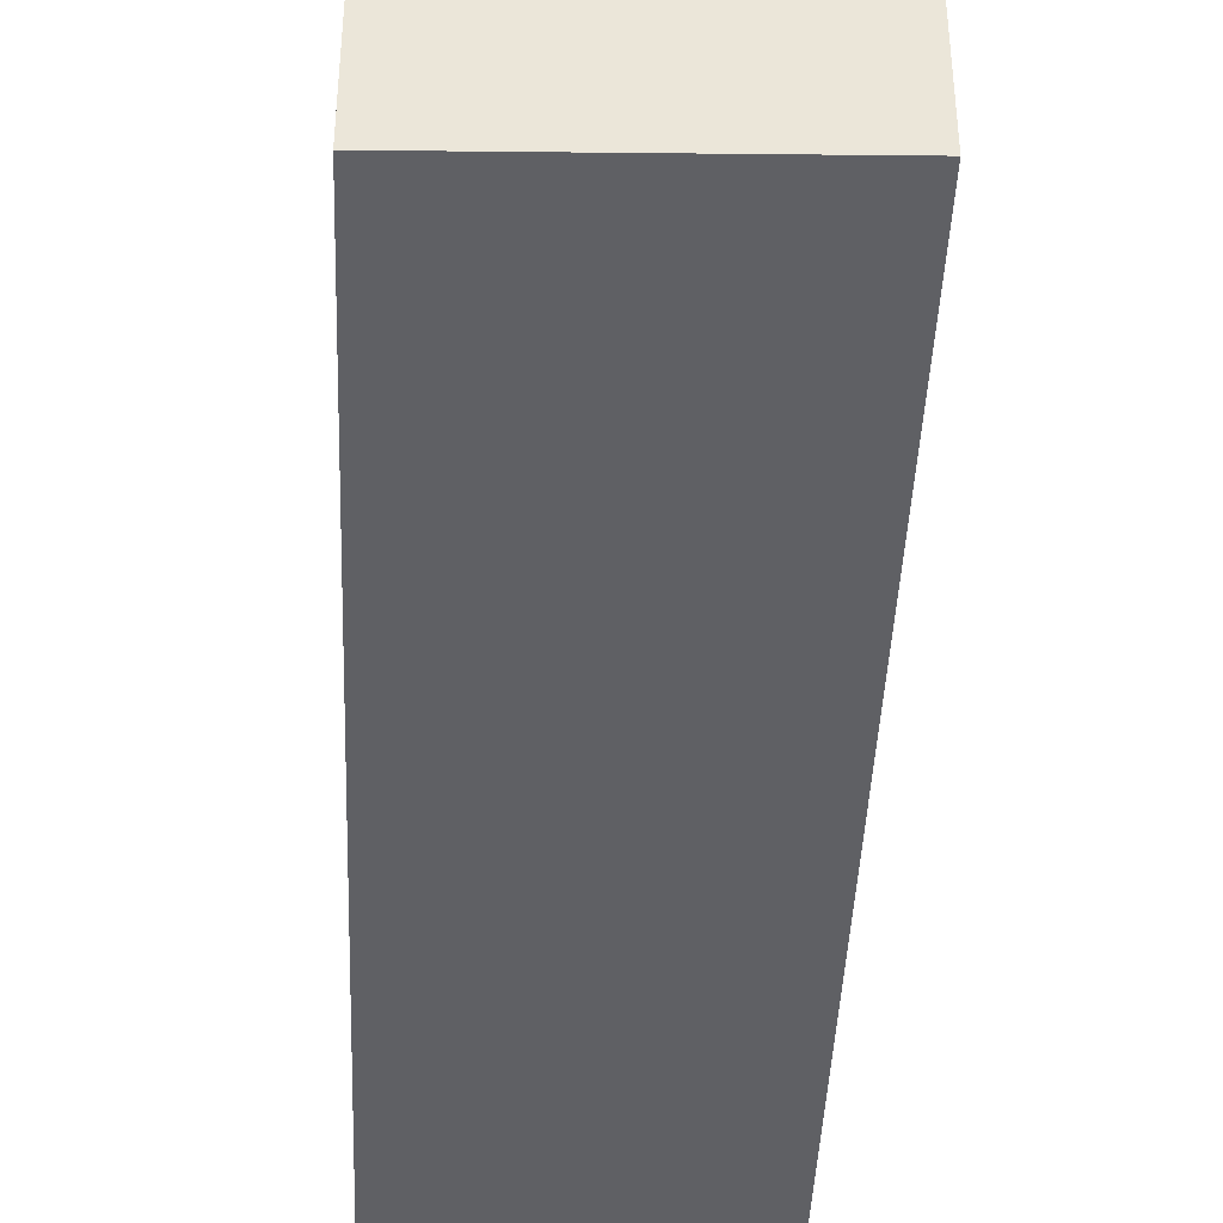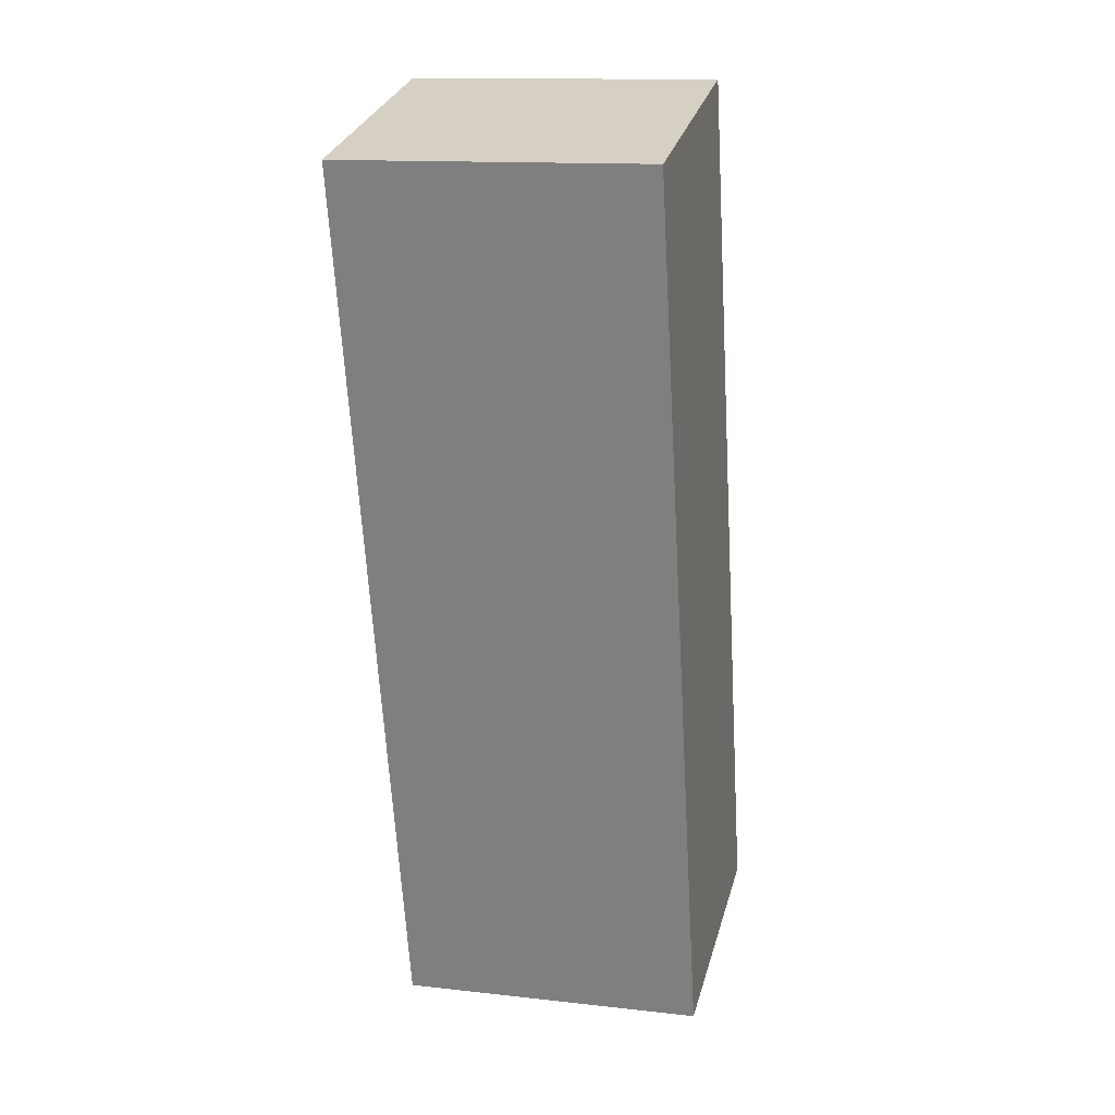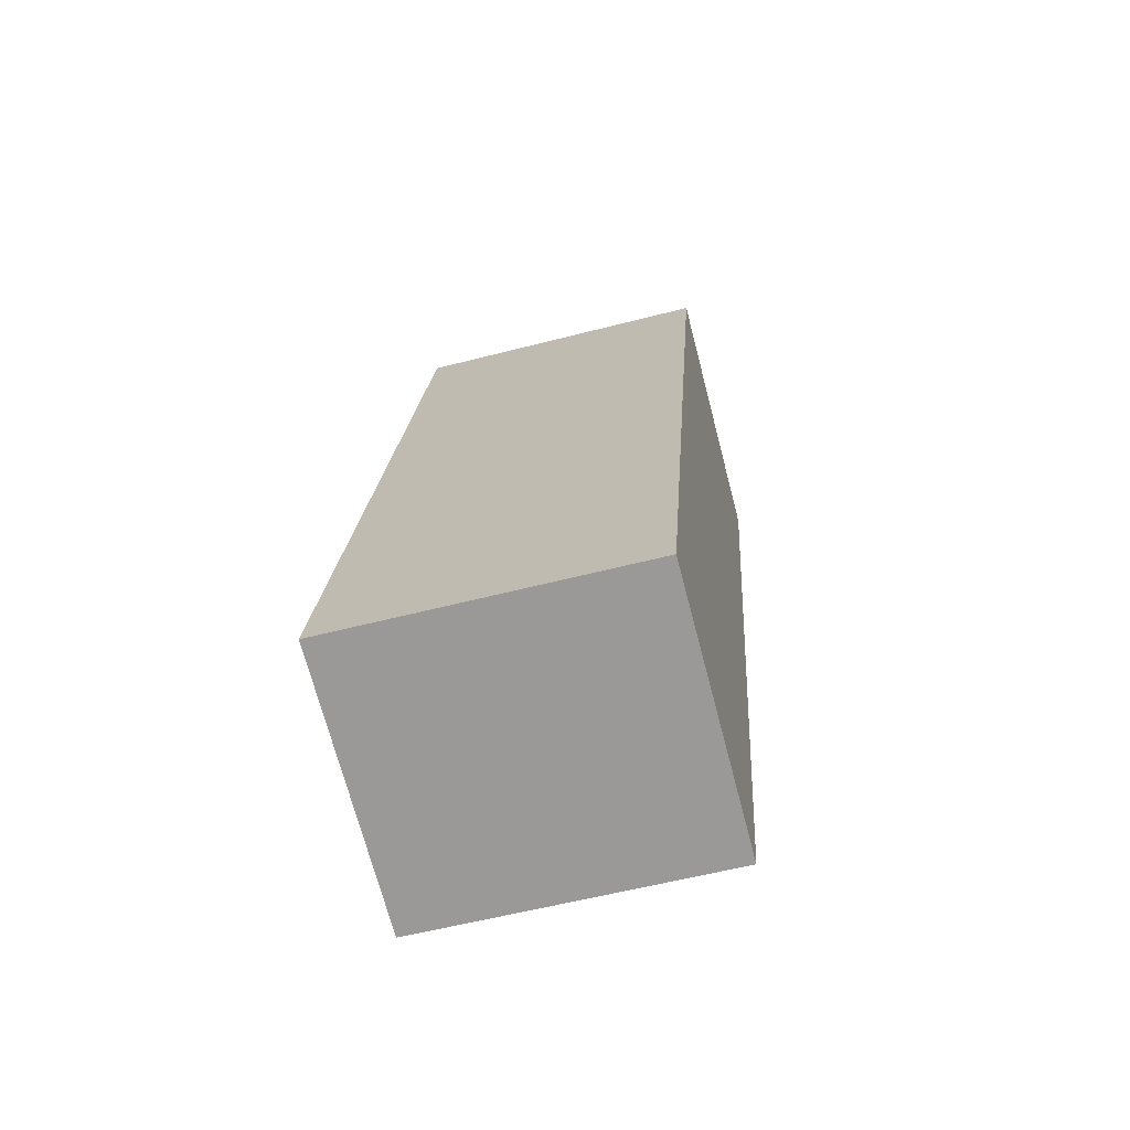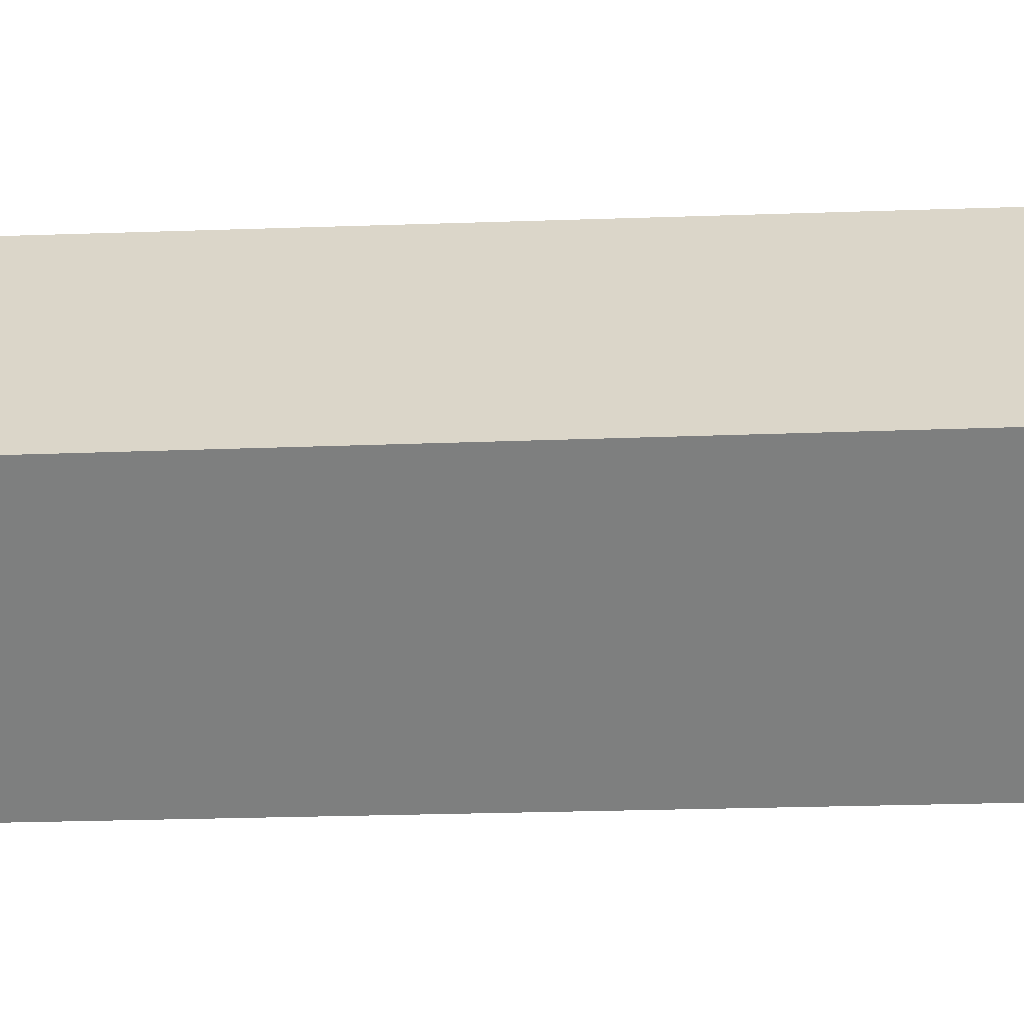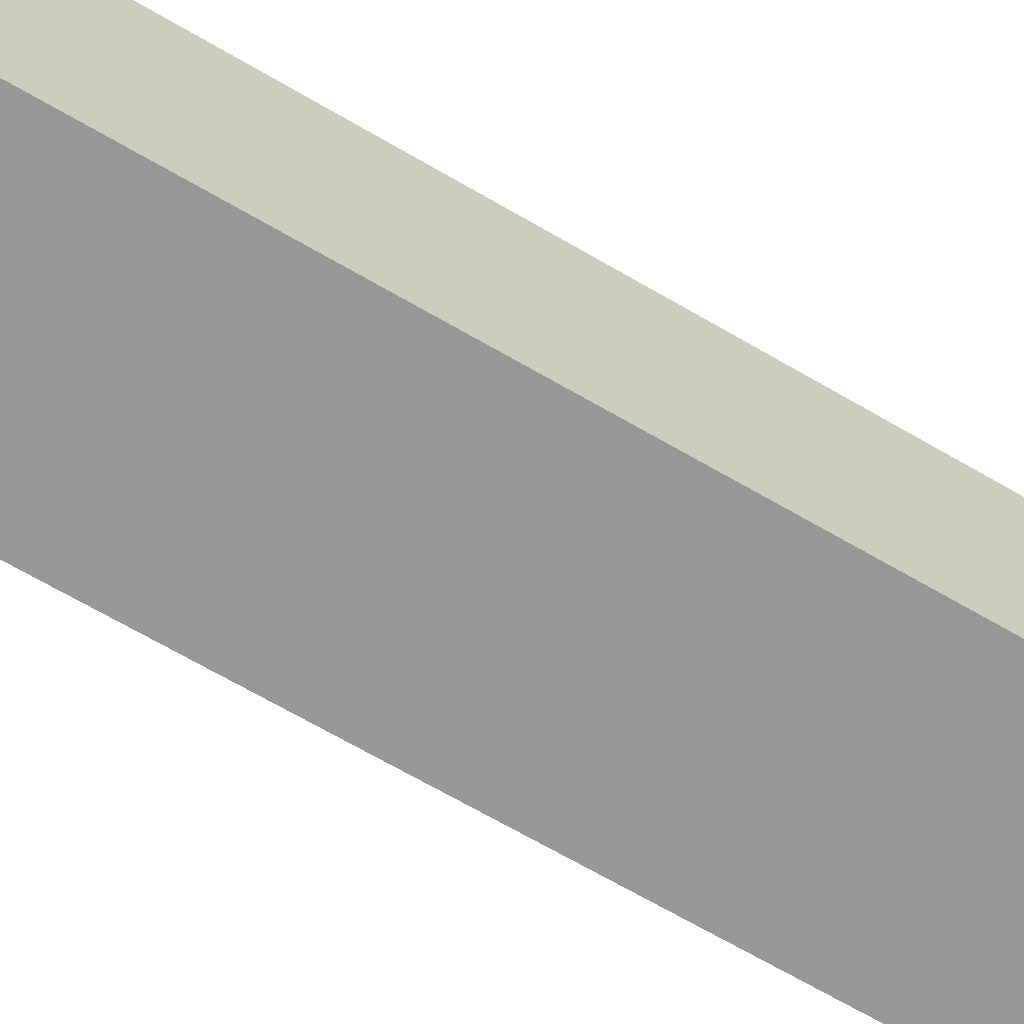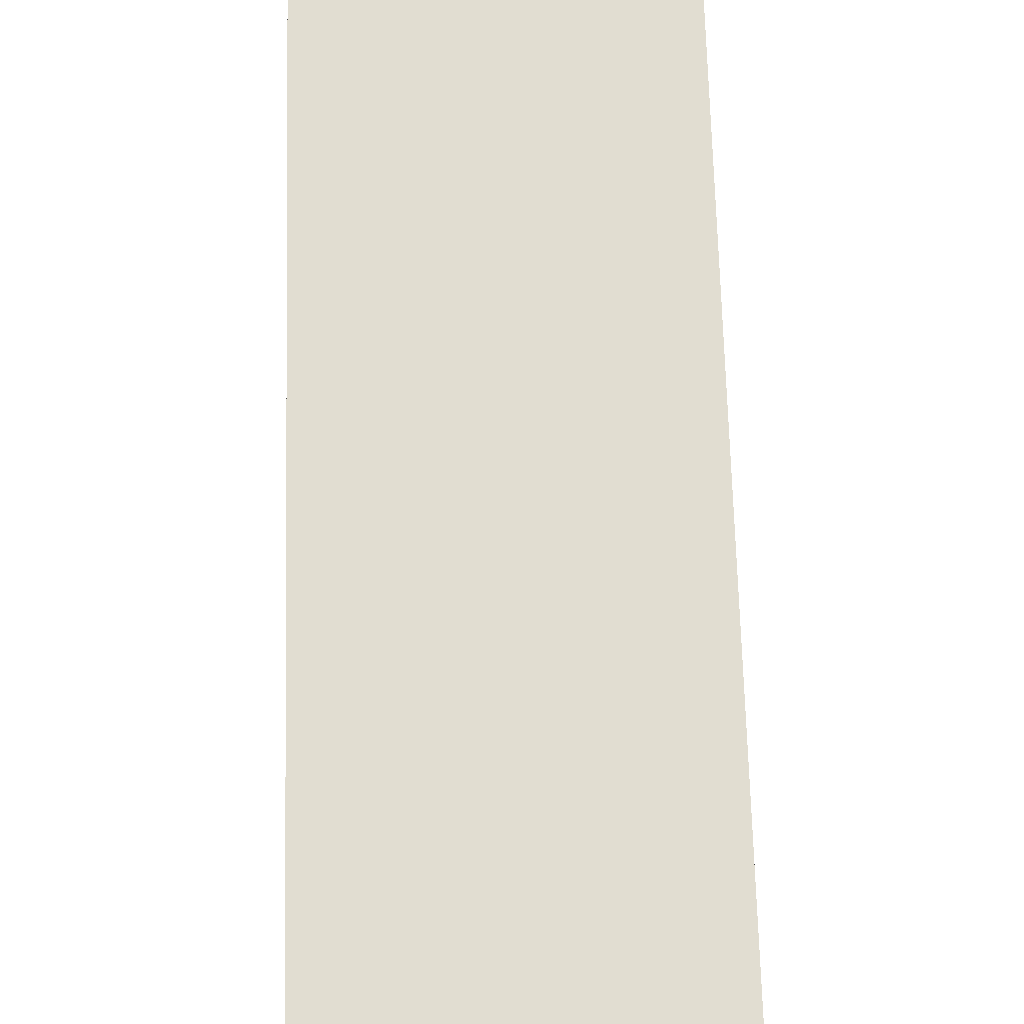
<metadata>
{"format":"obj","ext":"obj","renderer":"f3d","projection":"perspective","resolution":1024,"background":"white","views":[{"elev":-43.2,"azim":-168.6,"up":"+Y"},{"elev":13.5,"azim":104.2,"up":"+Z"},{"elev":-57.8,"azim":-75.0,"up":"+Z"},{"elev":-59.6,"azim":105.3,"up":"+Y"},{"elev":-68.1,"azim":73.4,"up":"+Y"},{"elev":68.9,"azim":-167.8,"up":"+Y"}]}
</metadata>
<code>
v  4.055 4.604 -0.87
v  3.32 4.604 13.39
v  7.236 4.604 12.38
v  0 4.604 2.819e-16
v  7.236 -7.582e-16 12.38
v  4.055 5.327e-17 -0.87
v  0 0 0
v  3.32 -8.199e-16 13.39
g defaultobject
f 1 2 3
f 2 1 4
f 5 1 3
f 1 5 6
f 6 4 1
f 4 6 7
f 7 2 4
f 2 7 8
f 8 3 2
f 3 8 5
f 5 7 6
f 7 5 8

</code>
